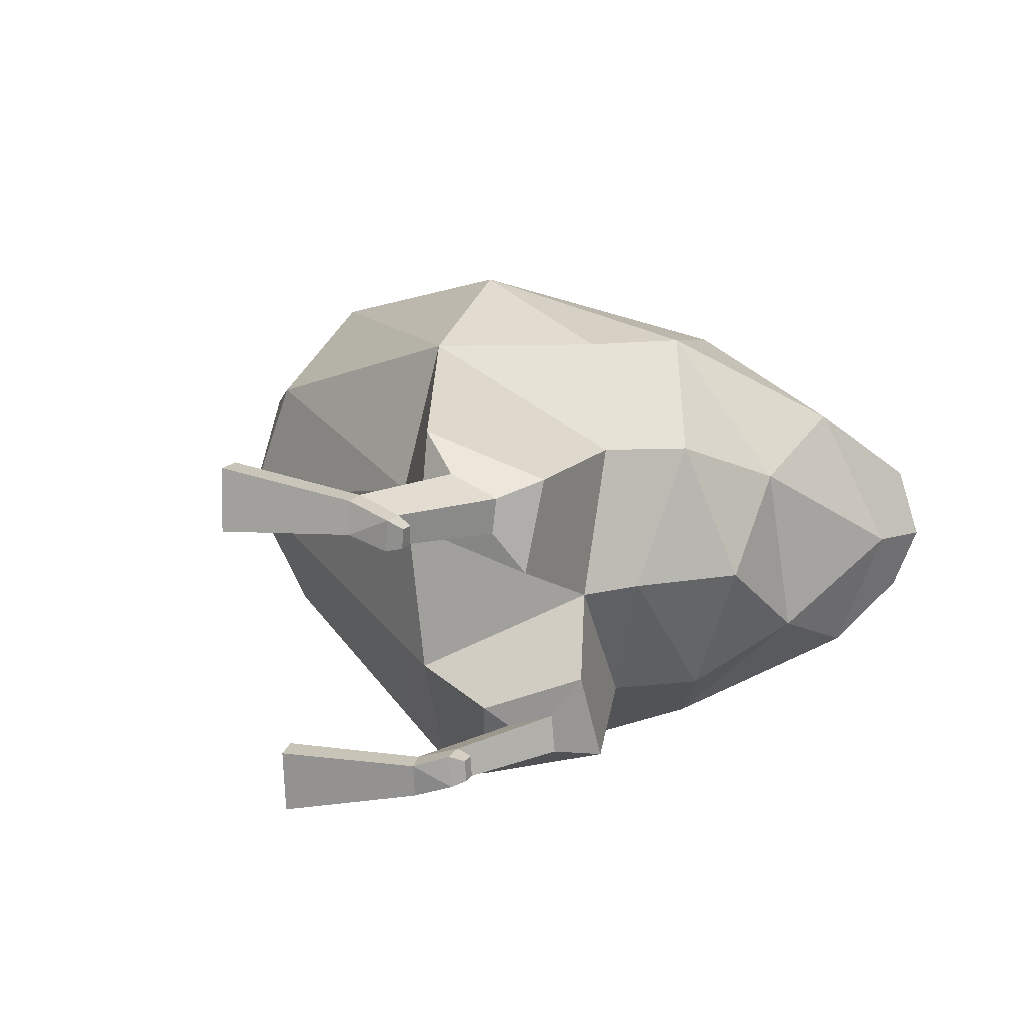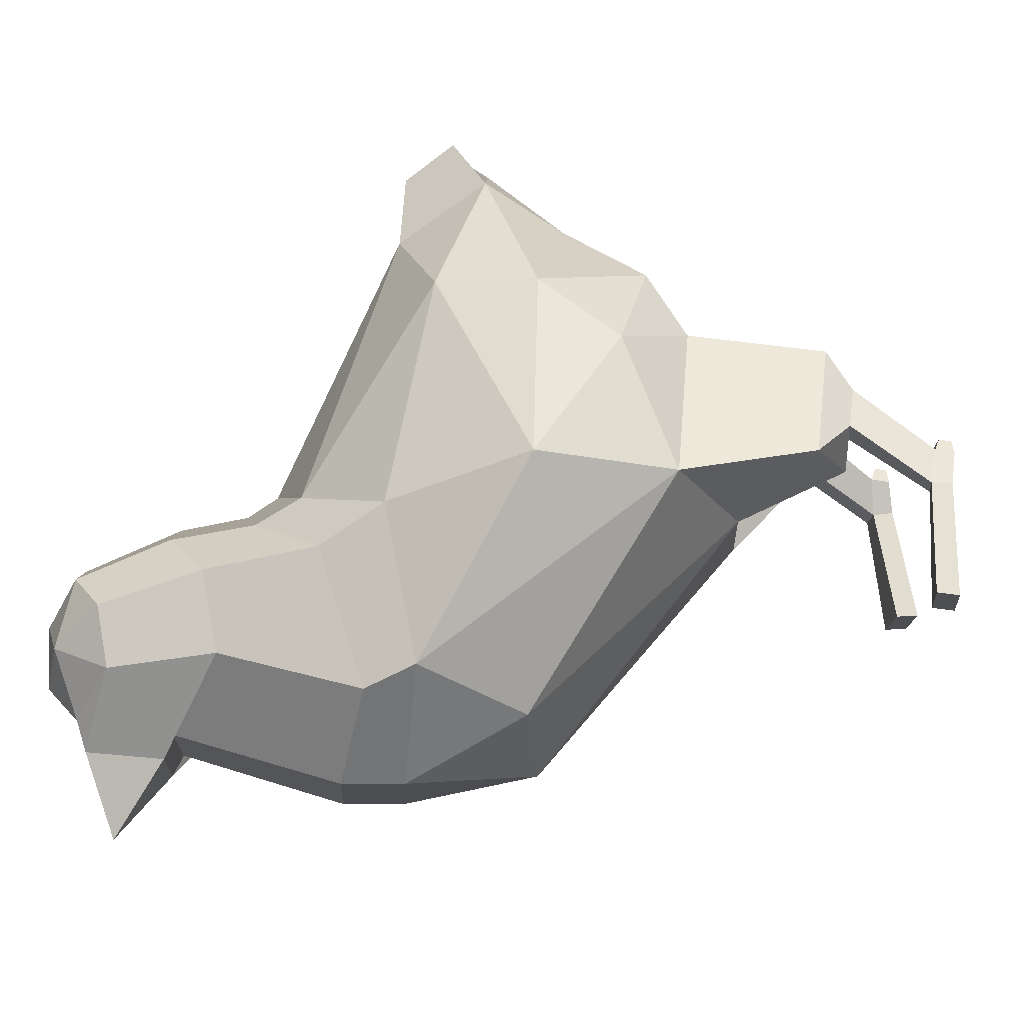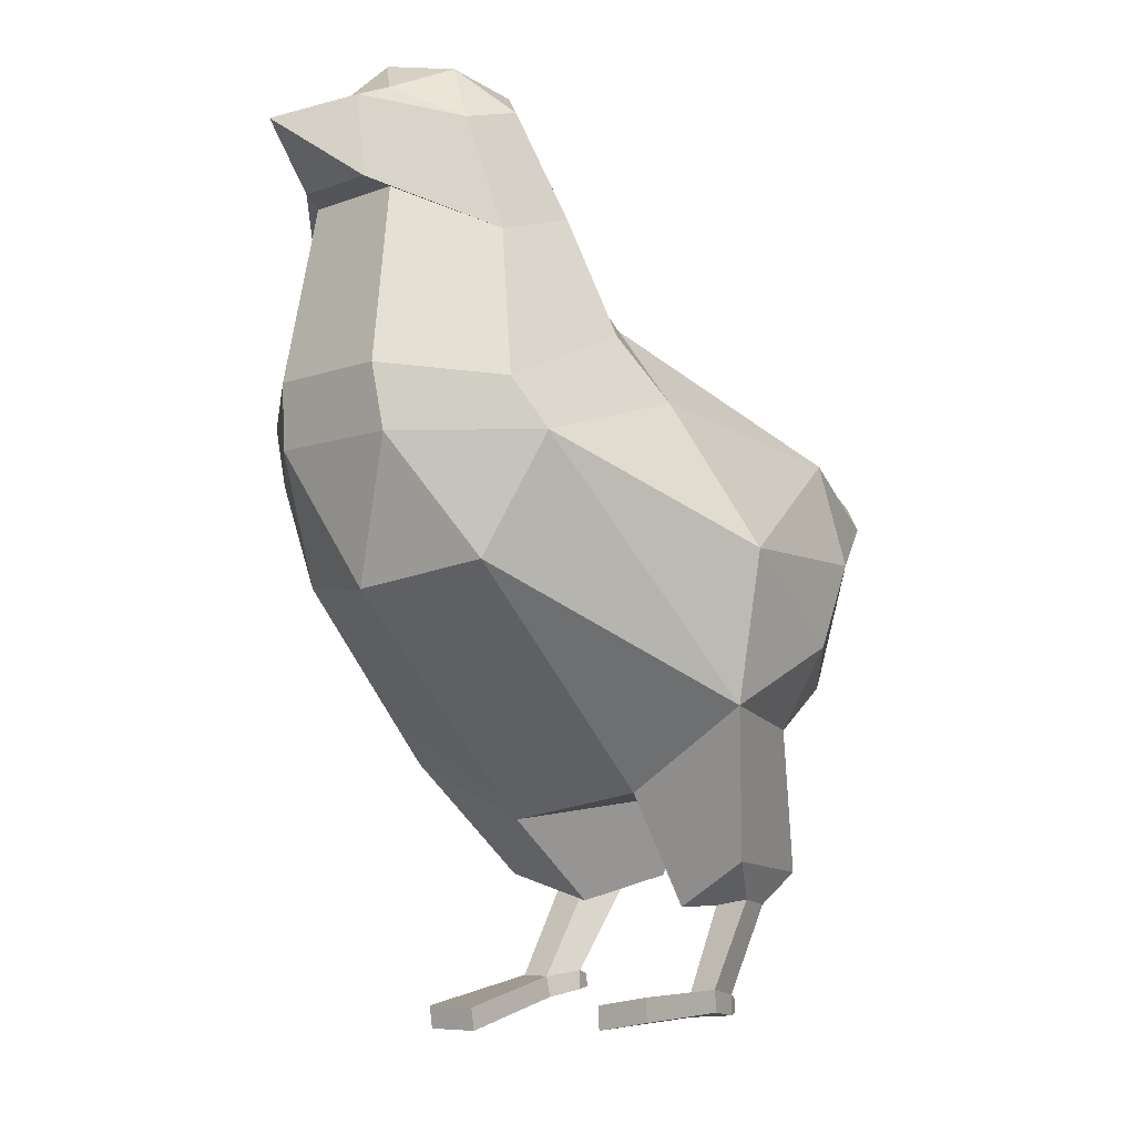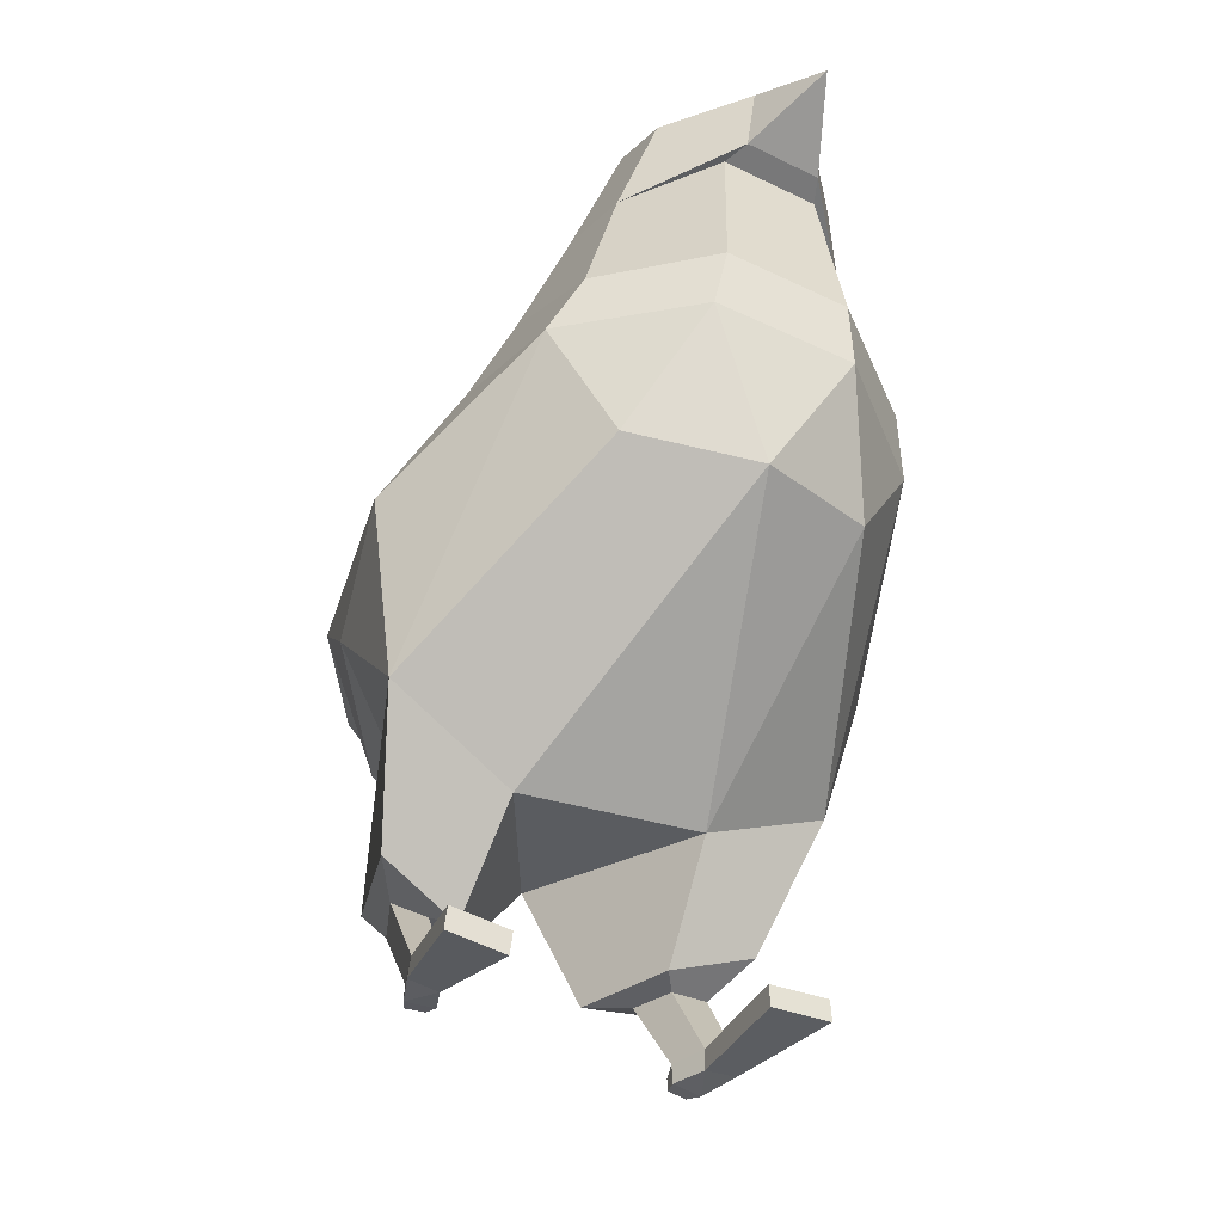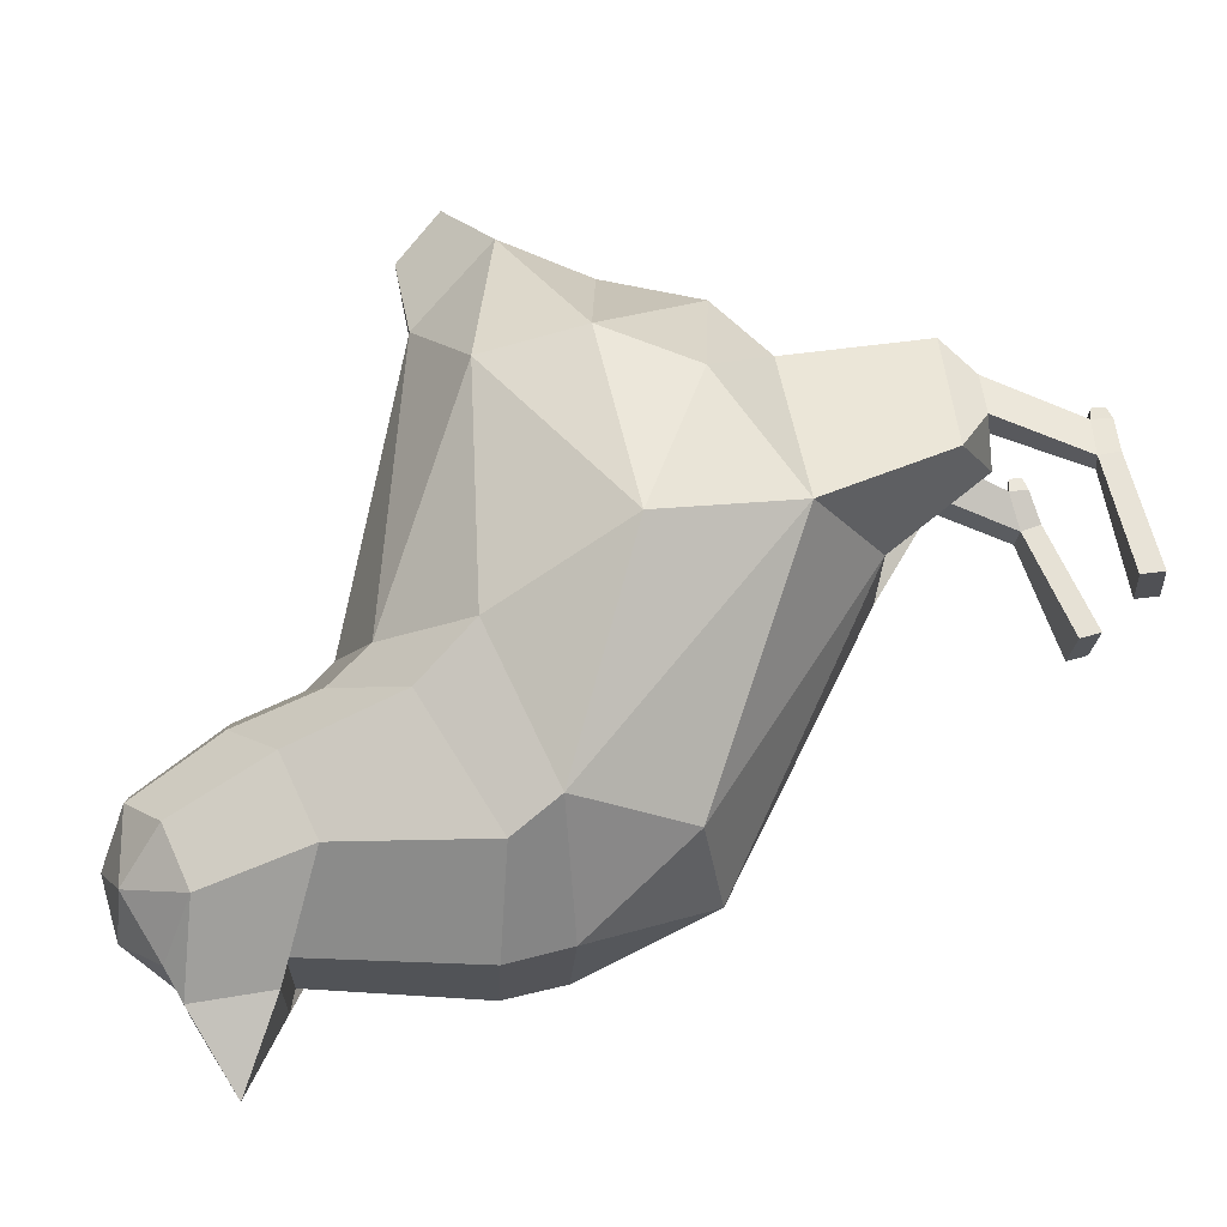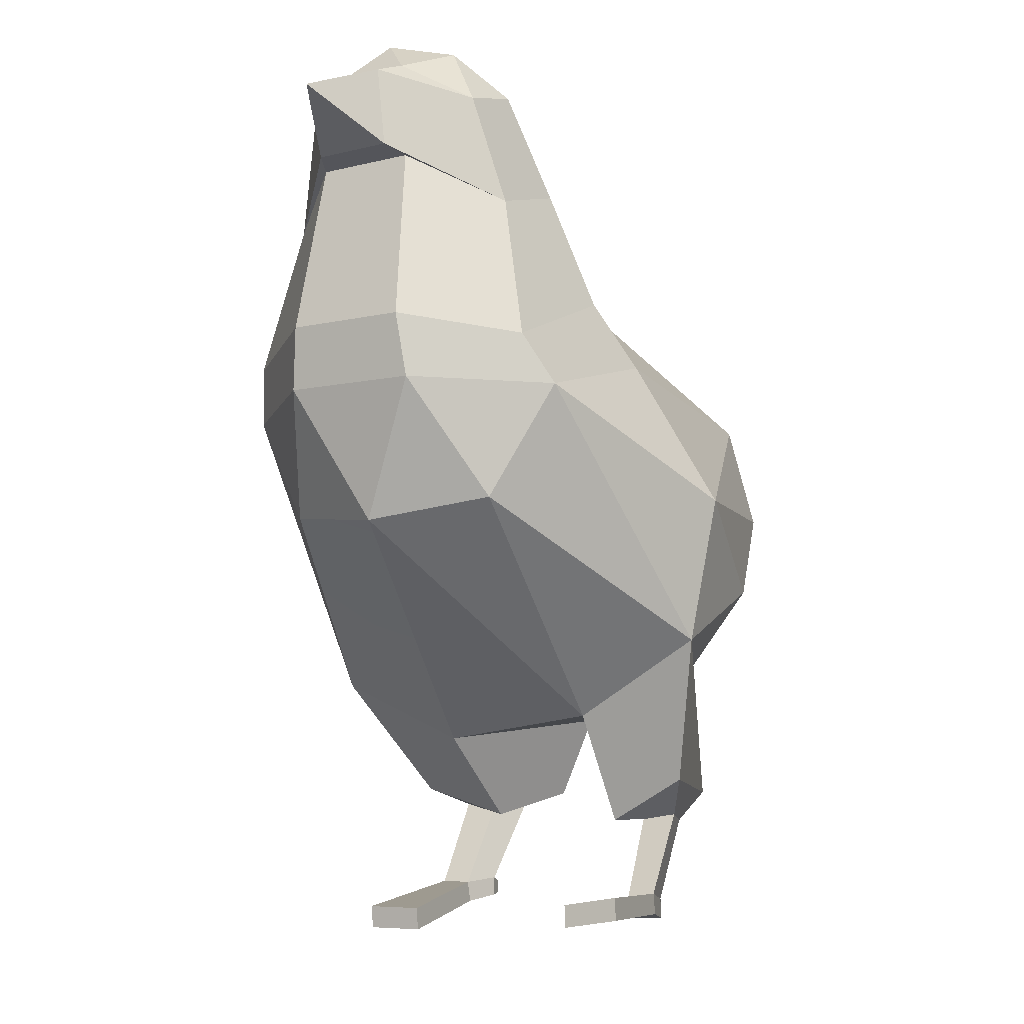
<metadata>
{"format":"obj","ext":"obj","renderer":"f3d","projection":"perspective","resolution":1024,"background":"white","views":[{"elev":17.9,"azim":25.0,"up":"+Z"},{"elev":72.6,"azim":-81.8,"up":"+Z"},{"elev":-12.8,"azim":-47.2,"up":"+Y"},{"elev":-44.7,"azim":-118.5,"up":"+Y"},{"elev":68.3,"azim":-95.7,"up":"+Z"},{"elev":-13.8,"azim":-59.0,"up":"+Y"}]}
</metadata>
<code>
o Icosphere.001_Icosphere.002
v 2.99 3.547 -0.1012
v -2.996 6.021 -1.865
v 2.174 6.062 -3.328
v 4.639 5.264 -0.1085
v 2.328 5.287 3.088
v -3.153 5.885 1.639
v -0.6578 8.448 -2.948
v 5.432 7.816 -1.839
v 5.098 7.724 1.714
v -0.5663 8.357 2.717
v -2.487 12.54 -1.531
v 0.109 10.31 -0.0915
v 2.963 4.835 -1.998
v 0.6873 3.055 -1.386
v 0.4981 4.048 -3.271
v -3.687 5.646 -0.1128
v 0.3375 3.171 1.219
v 3.524 4.235 -0.1106
v 3.946 5.573 -1.994
v 2.976 4.303 1.835
v 3.896 5.057 1.771
v 0.3924 4.201 3.106
v -4.214 7.659 -1.145
v -4.277 7.543 0.9119
v -0.0515 6.493 -3.889
v -2.743 7.72 -2.808
v 5.015 6.631 -1.259
v 3.165 7.104 -3.156
v 3.118 6.632 2.931
v 4.721 6.439 1.079
v -2.854 7.541 2.578
v 0.2148 6.291 3.648
v -3.387 12.22 -1.46
v 3.159 8.432 -2.805
v 6.062 7.845 -0.1398
v 2.993 8.169 2.584
v -3.436 13.24 -0.004065
v -0.3905 9.798 -1.757
v -3.926 12.61 0.536
v 4.427 8.951 -1.027
v 4.167 8.956 1.103
v -0.3331 9.72 1.558
v -3.997 11.11 0.6727
v -4.408 12.4 -0.471
v -3.019 10.66 -1.898
v -1.839 11.07 -1.988
v -4.376 11.21 -0.6105
v -1.154 11.66 -1.181
v -0.6438 11.7 -0.04665
v -1.132 11.63 1.09
v -1.728 10.94 1.865
v -4.016 11.13 -0.7686
v -2.916 10.52 1.767
v -3.058 13.13 -0.8955
v -2.996 13.08 0.8787
v -1.889 12.98 -0.905
v -2.49 13.42 -0.002784
v -1.517 13.03 -0.01217
v -1.89 12.97 0.8764
v -2.372 12.44 1.486
v -3.925 12.62 -0.5649
v -3.287 12.13 1.41
v -4.35 11.2 0.5262
v -4.395 12.4 0.4214
v -0.2766 10.71 -0.07564
v -0.8114 10.46 -1.497
v -3.25 8.257 2.258
v -4.391 8.496 0.7953
v -4.371 8.574 -1.016
v -1.365 9.389 -2.565
v -3.207 8.436 -2.483
v -1.267 9.238 2.37
v -0.7905 10.36 1.343
v 6.412 8.51 -0.1834
v 6.133 8.41 0.7622
v 5.624 9.065 -0.5808
v 6.107 8.455 -1.027
v 5.517 9.093 0.5118
v -5.57 11.82 -0.03339
v 3.581 2.795 -2.143
v 3.438 2.418 -0.9008
v 2.173 1.967 -1.386
v 1.913 2.439 -2.611
v 3.138 2.206 -1.952
v 3.071 2.243 -1.443
v 2.451 2.168 -1.672
v 2.472 2.217 -2.208
v 2.317 0.9063 -1.998
v 2.265 0.9374 -1.568
v 1.719 0.8288 -1.748
v 1.714 0.8689 -2.198
v 2.315 0.6365 -2.005
v 2.264 0.6543 -1.576
v 1.798 0.526 -1.752
v 1.794 0.5679 -2.202
v 2.508 0.8694 -1.899
v 2.472 0.9007 -1.621
v 2.511 0.6971 -1.903
v 2.48 0.7125 -1.626
v 0.02615 0.3562 -2.504
v 0.08826 0.02778 -2.514
v 0.02957 0.2938 -1.645
v 0.09169 -0.03456 -1.655
v -0.6478 -0.1546 1.447
v -0.6487 0.1795 1.434
v -0.6572 -0.08281 2.305
v -0.6582 0.2512 2.292
v 1.857 0.185 1.461
v 1.886 0.1702 1.738
v 1.862 0.3804 1.454
v 1.892 0.3575 1.732
v 1.124 0.1338 2.027
v 1.13 0.08656 1.578
v 1.634 0.1403 1.409
v 1.679 0.1202 1.838
v 1.1 0.4444 2.019
v 1.106 0.3949 1.57
v 1.648 0.4368 1.399
v 1.693 0.4116 1.829
v 1.804 1.732 2.039
v 1.785 1.683 1.503
v 2.405 1.752 1.275
v 2.478 1.722 1.785
v 1.214 2.188 2.442
v 1.358 1.648 1.217
v 2.846 1.86 0.738
v 2.96 2.21 1.976
g Icosphere.001_Icosphere.002_chickMaterial
f 13 1 81 80
f 2 14 16
f 1 13 18
f 1 18 20
f 2 16 23
f 3 15 25
f 4 19 27
f 5 21 29
f 6 22 31
f 2 23 26
f 3 25 28
f 4 27 30
f 5 29 32
f 6 31 24
f 56 57 58
f 8 34 40
f 9 35 74 75
f 10 36 42
f 55 60 59
f 57 55 59
f 57 59 58
f 37 55 57
f 42 41 12
f 42 36 41
f 36 9 41
f 41 40 12
f 40 41 78 76
f 41 9 75 78
f 40 38 12
f 40 34 38
f 34 7 38
f 11 54 56
f 66 70 46 48
f 68 67 53 43
f 73 65 49 50
f 65 66 48 49
f 67 72 51 53
f 32 36 10
f 32 29 36
f 29 9 36
f 30 35 9
f 30 27 35
f 27 8 35
f 28 34 8
f 28 25 34
f 25 7 34
f 69 68 43 52
f 71 69 52 45
f 70 71 45 46
f 31 32 10
f 31 22 32
f 22 5 32
f 29 30 9
f 29 21 30
f 21 4 30
f 27 28 8
f 27 19 28
f 19 3 28
f 25 26 7
f 25 15 26
f 15 2 26
f 72 73 50 51
f 23 16 24
f 16 6 24
f 17 22 6
f 20 21 5
f 20 18 21
f 18 4 21
f 18 19 4
f 18 13 19
f 13 3 19
f 16 17 6
f 16 14 17
f 14 1 17
f 13 15 3
f 5 22 20
f 14 2 15
f 33 45 47 44
f 53 62 64 63
f 52 43 63 47
f 45 52 47
f 50 49 58 59
f 51 50 59 60
f 53 51 60 62
f 46 45 33 11
f 49 48 56 58
f 48 46 11 56
f 62 39 64
f 56 54 57
f 54 37 57
f 39 55 37
f 39 62 55
f 62 60 55
f 33 54 11
f 33 61 54
f 61 37 54
f 61 39 37
f 43 53 63
f 10 42 73 72
f 7 26 71 70
f 26 23 69 71
f 23 24 68 69
f 31 10 72 67
f 12 38 66 65
f 42 12 65 73
f 24 31 67 68
f 38 7 70 66
f 75 74 78
f 78 74 76
f 74 77 76
f 8 40 76 77
f 35 8 77 74
f 61 33 44
f 39 61 44 64
f 47 63 79
f 44 47 79
f 64 44 79
f 63 64 79
f 82 83 87 86
f 80 81 85 84
f 14 15 83 82
f 1 14 82 81
f 15 13 80 83
f 86 87 91 90
f 85 86 90 89
f 83 80 84 87
f 81 82 86 85
f 91 88 92 95
f 90 91 100 102
f 87 84 88 91
f 84 85 89 88
f 93 94 92
f 92 94 95
f 92 88 96 98
f 89 90 94 93
f 96 97 99 98
f 93 92 98 99
f 89 93 99 97
f 88 89 97 96
f 102 100 101 103
f 94 90 102 103
f 91 95 101 100
f 95 94 103 101
f 112 106 104 113
f 116 107 106 112
f 113 104 105 117
f 105 104 106 107
f 119 111 110 118
f 118 110 108 114
f 114 108 109 115
f 111 109 108 110
f 118 114 113 117
f 115 109 111 119
f 115 112 113
f 114 115 113
f 123 119 118 122
f 120 116 119 123
f 117 105 107 116
f 116 112 115 119
f 126 122 121 125
f 124 120 123 127
f 122 118 117 121
f 121 117 116 120
f 1 126 125 17
f 17 125 124 22
f 127 123 122 126
f 125 121 120 124
f 20 127 126 1
f 22 124 127 20

</code>
